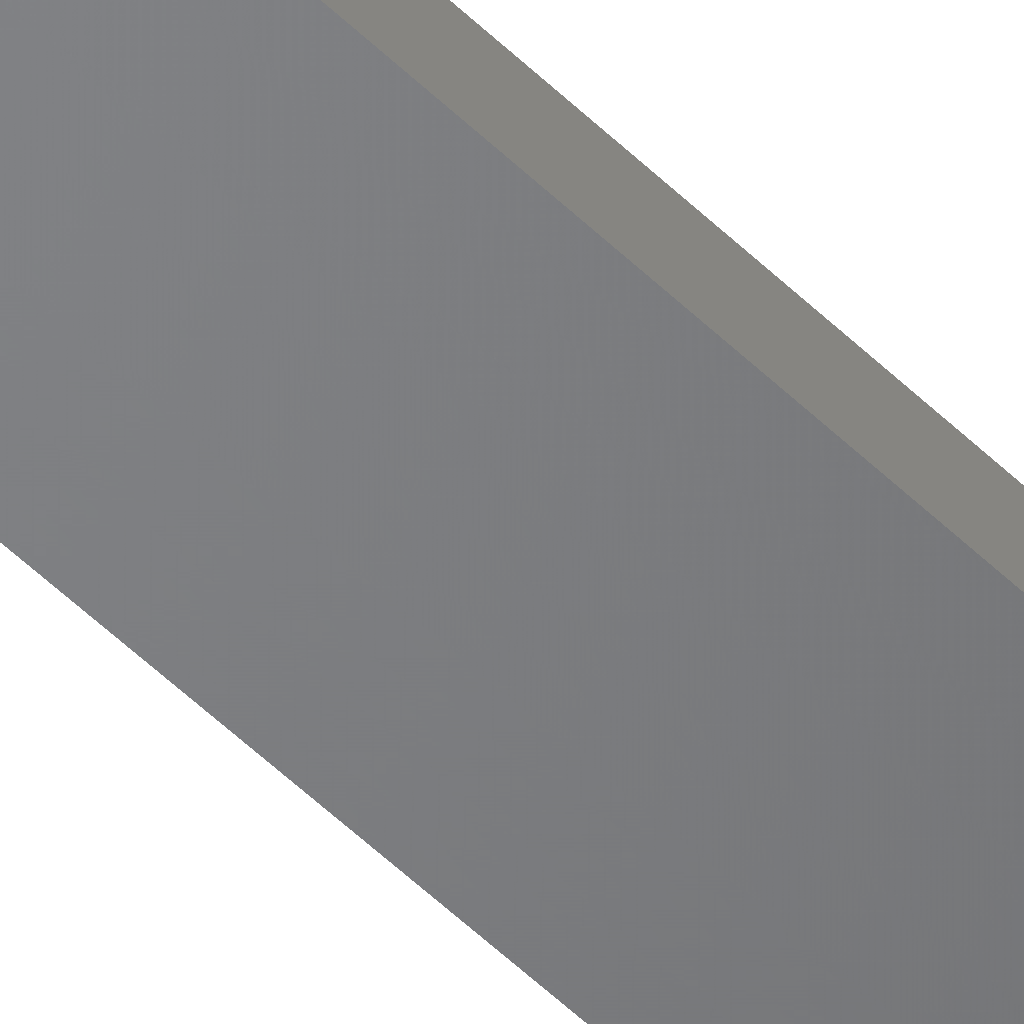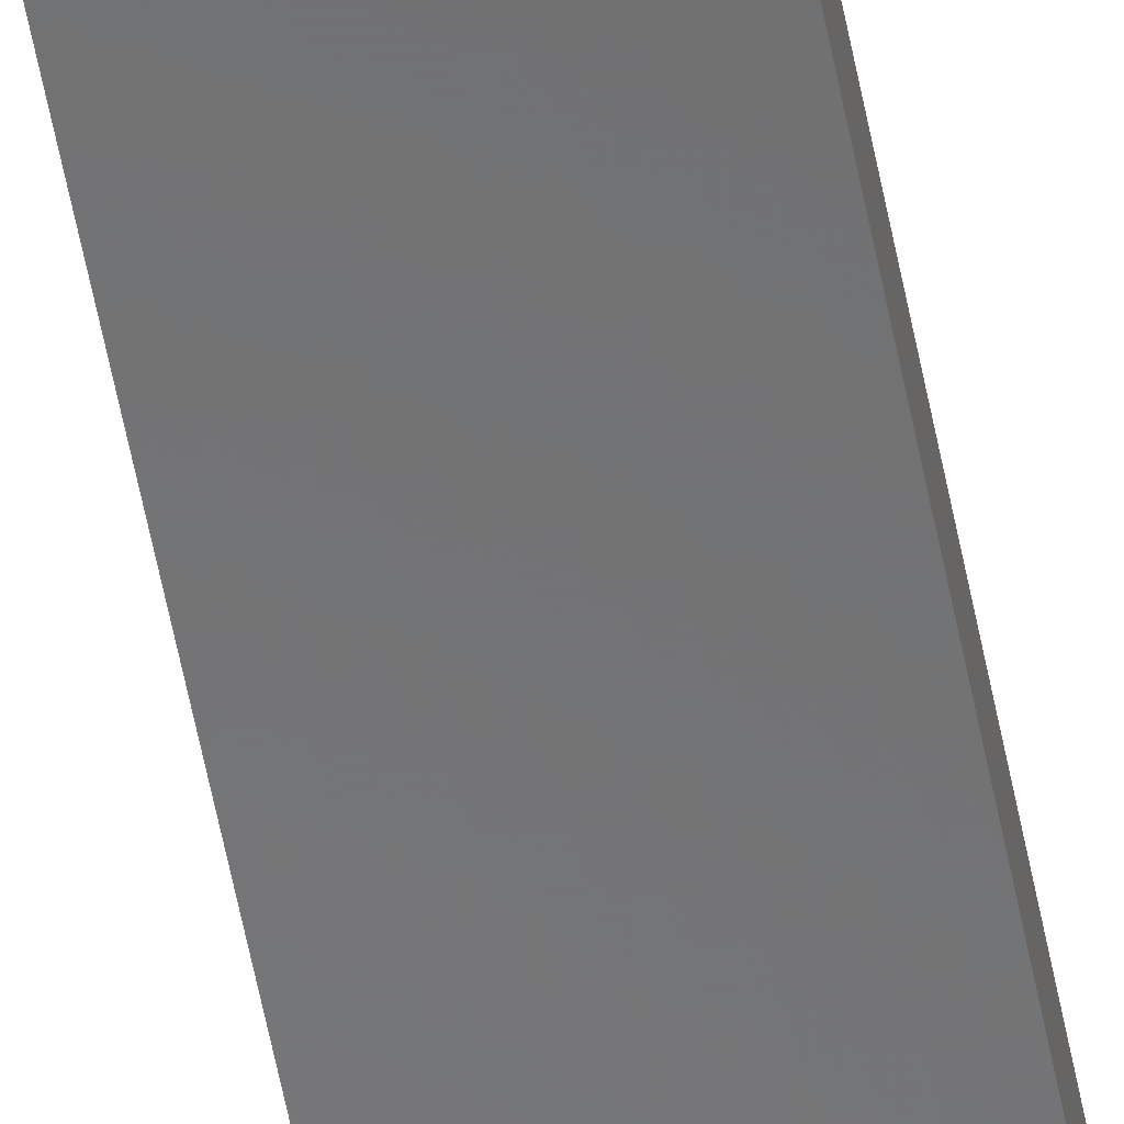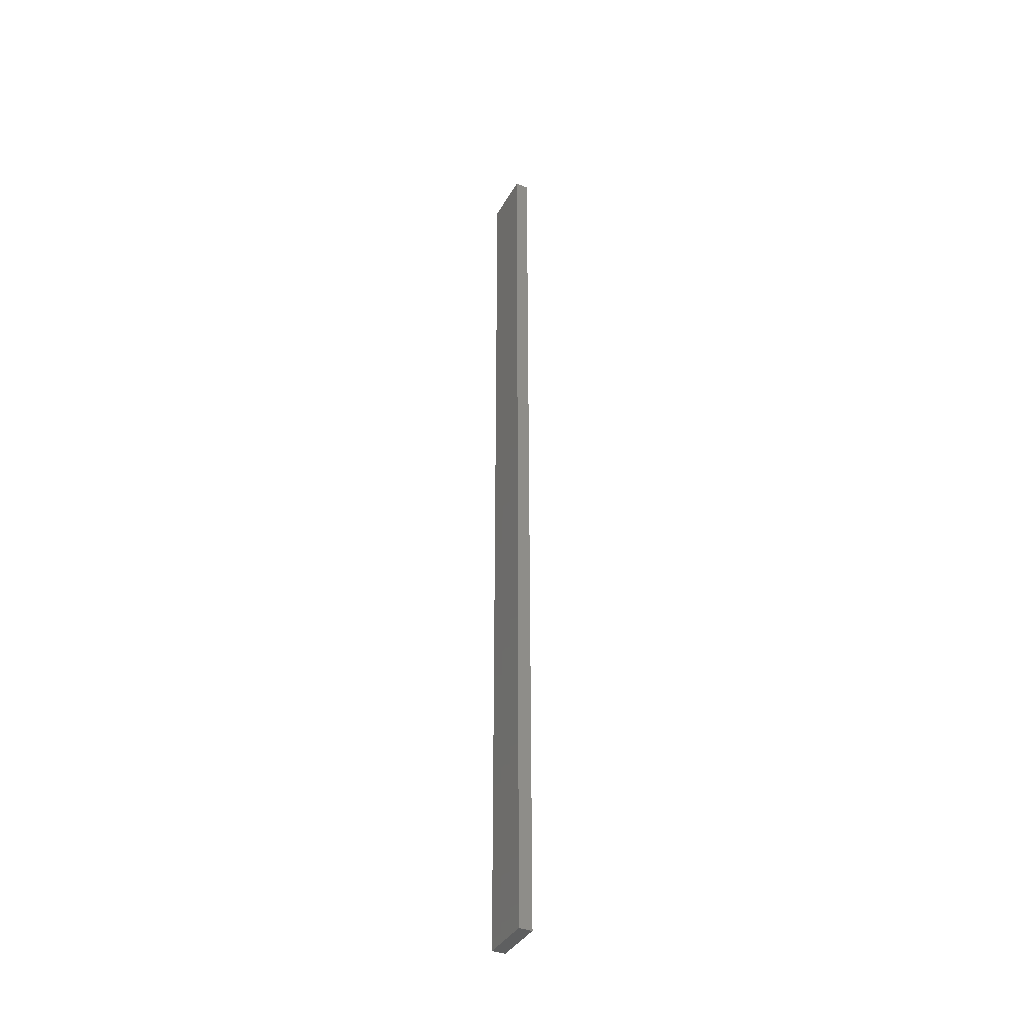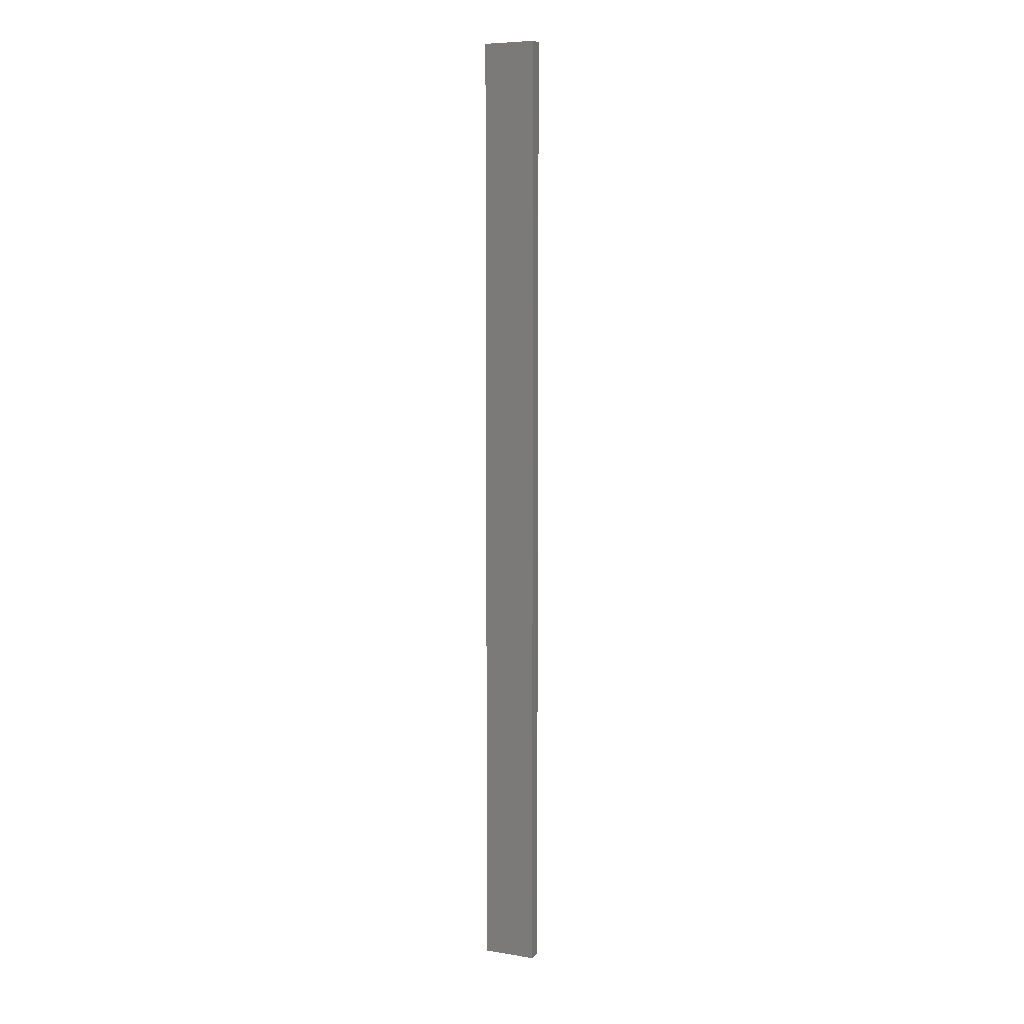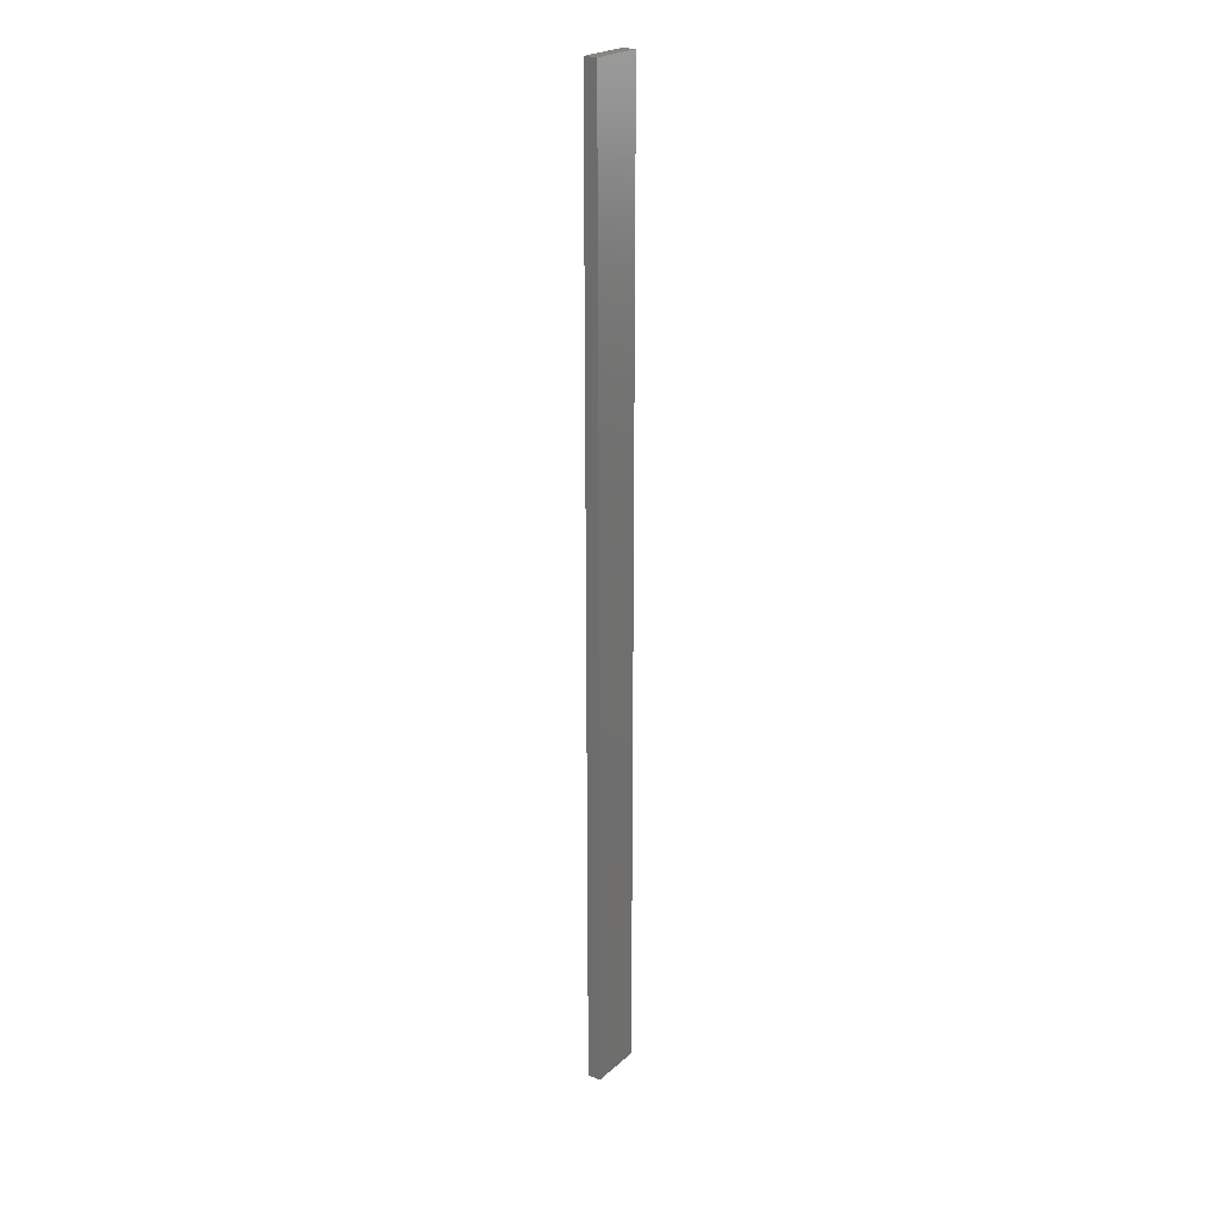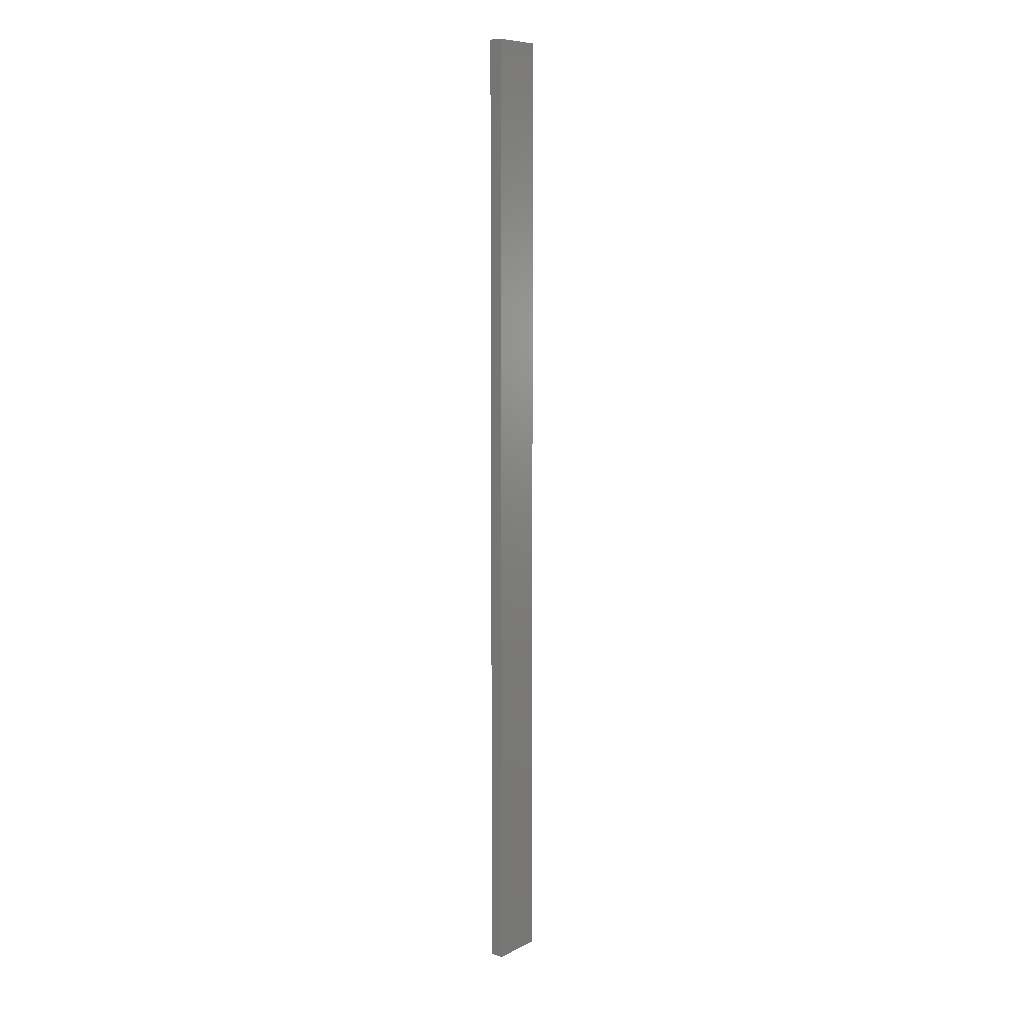
<metadata>
{"format":"stl","ext":"stl","renderer":"f3d","projection":"perspective","resolution":1024,"background":"white","views":[{"elev":-51.2,"azim":43.1,"up":"+Y"},{"elev":-56.8,"azim":-169.2,"up":"+Y"},{"elev":-37.9,"azim":63.5,"up":"+Z"},{"elev":7.0,"azim":24.8,"up":"+Z"},{"elev":23.3,"azim":125.2,"up":"+Z"},{"elev":8.5,"azim":127.6,"up":"+Z"}]}
</metadata>
<code>
# stl→obj: 16 verts, 28 faces
v -0.4731 -4.301 172.8
v -0.4064 -4.301 172.8
v -0.4064 -4.301 176.4
v -0.4731 -4.301 176.4
v -0.5398 -4.301 172.8
v -0.5398 -4.301 176.4
v -0.6064 -4.301 172.8
v -0.6064 -4.301 176.4
v -0.6064 -4.251 176.4
v -0.6064 -4.251 172.8
v -0.4065 -4.251 176.4
v -0.4065 -4.251 172.8
v -0.4732 -4.251 176.4
v -0.4732 -4.251 172.8
v -0.5398 -4.251 172.8
v -0.5398 -4.251 176.4
f 1 2 3
f 1 3 4
f 5 4 6
f 5 1 4
f 7 6 8
f 7 5 6
f 7 9 10
f 8 9 7
f 11 12 13
f 12 14 13
f 13 15 16
f 16 15 9
f 14 15 13
f 15 10 9
f 12 3 2
f 11 3 12
f 16 9 8
f 6 16 8
f 4 13 16
f 4 16 6
f 3 11 13
f 3 13 4
f 10 15 7
f 15 5 7
f 15 14 5
f 14 1 5
f 14 12 1
f 12 2 1

</code>
